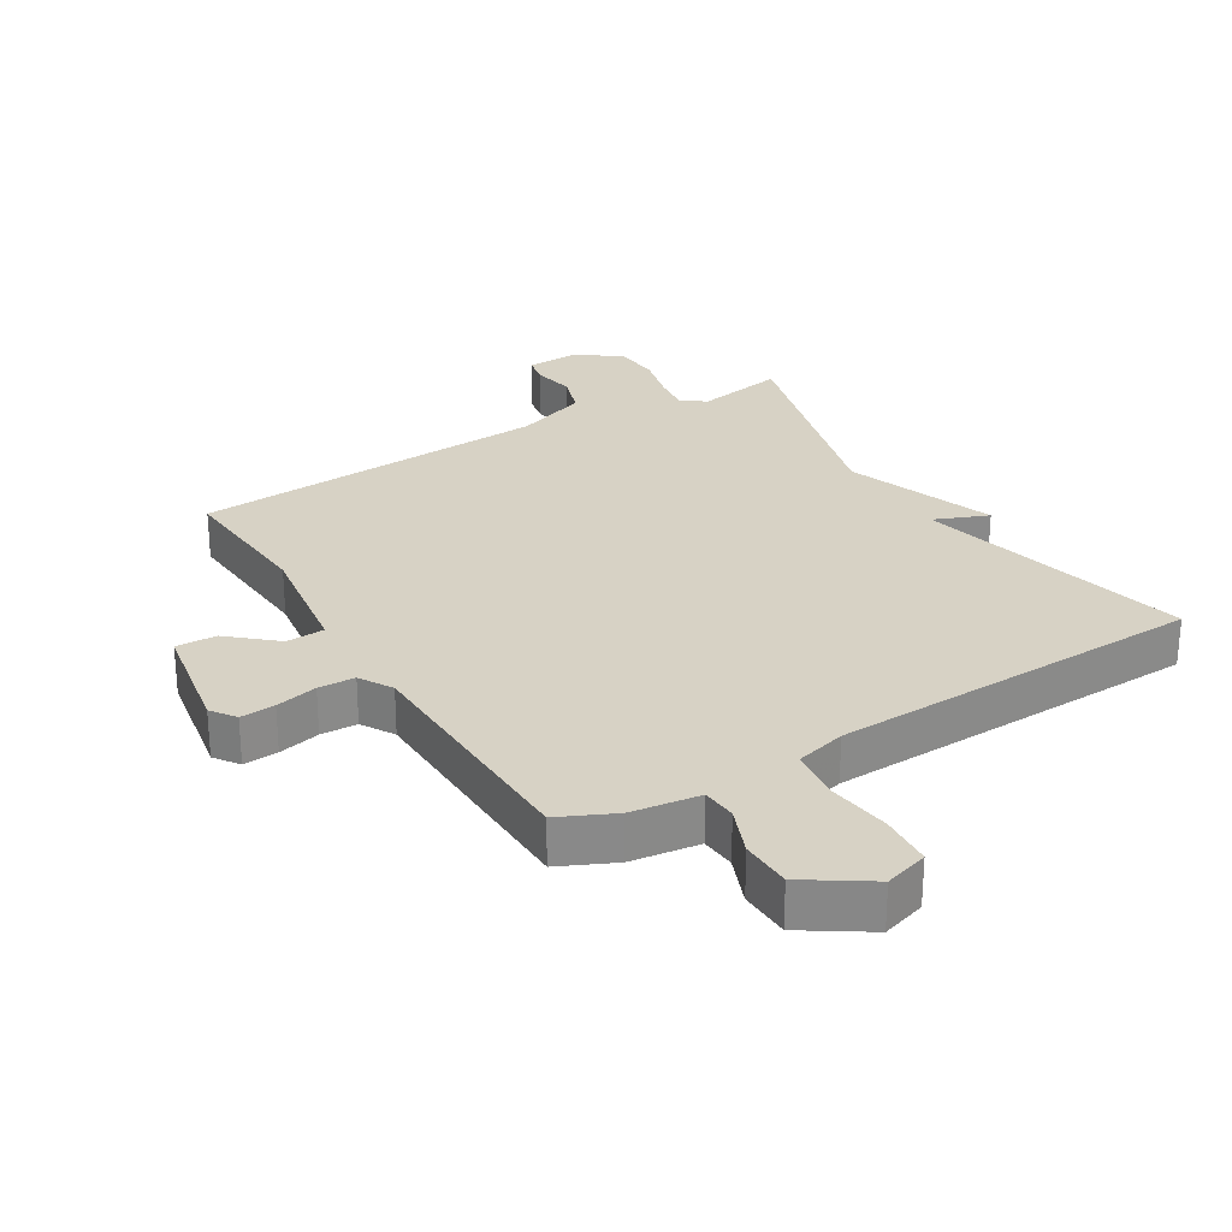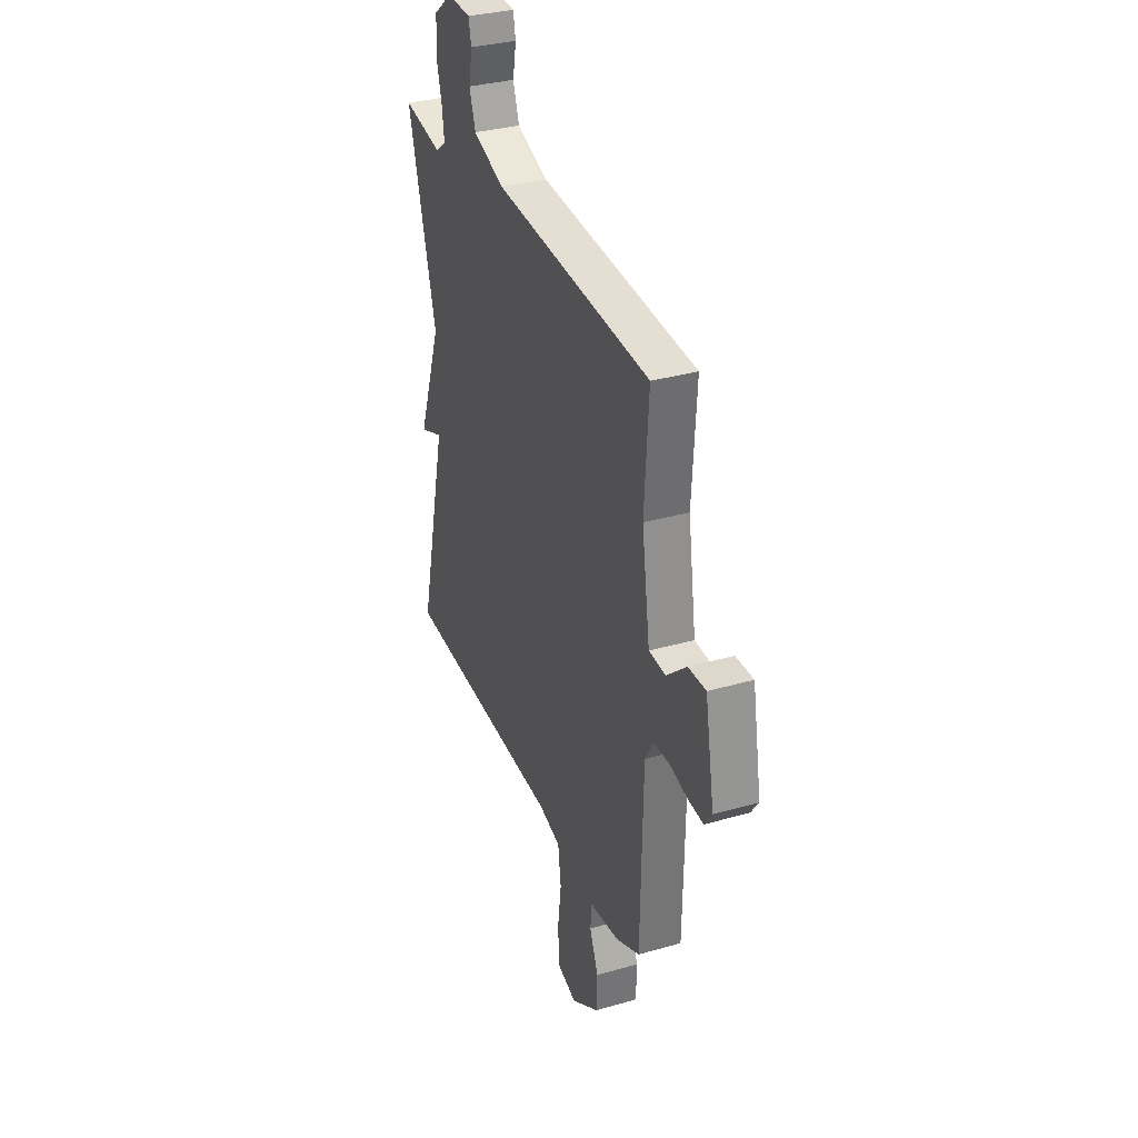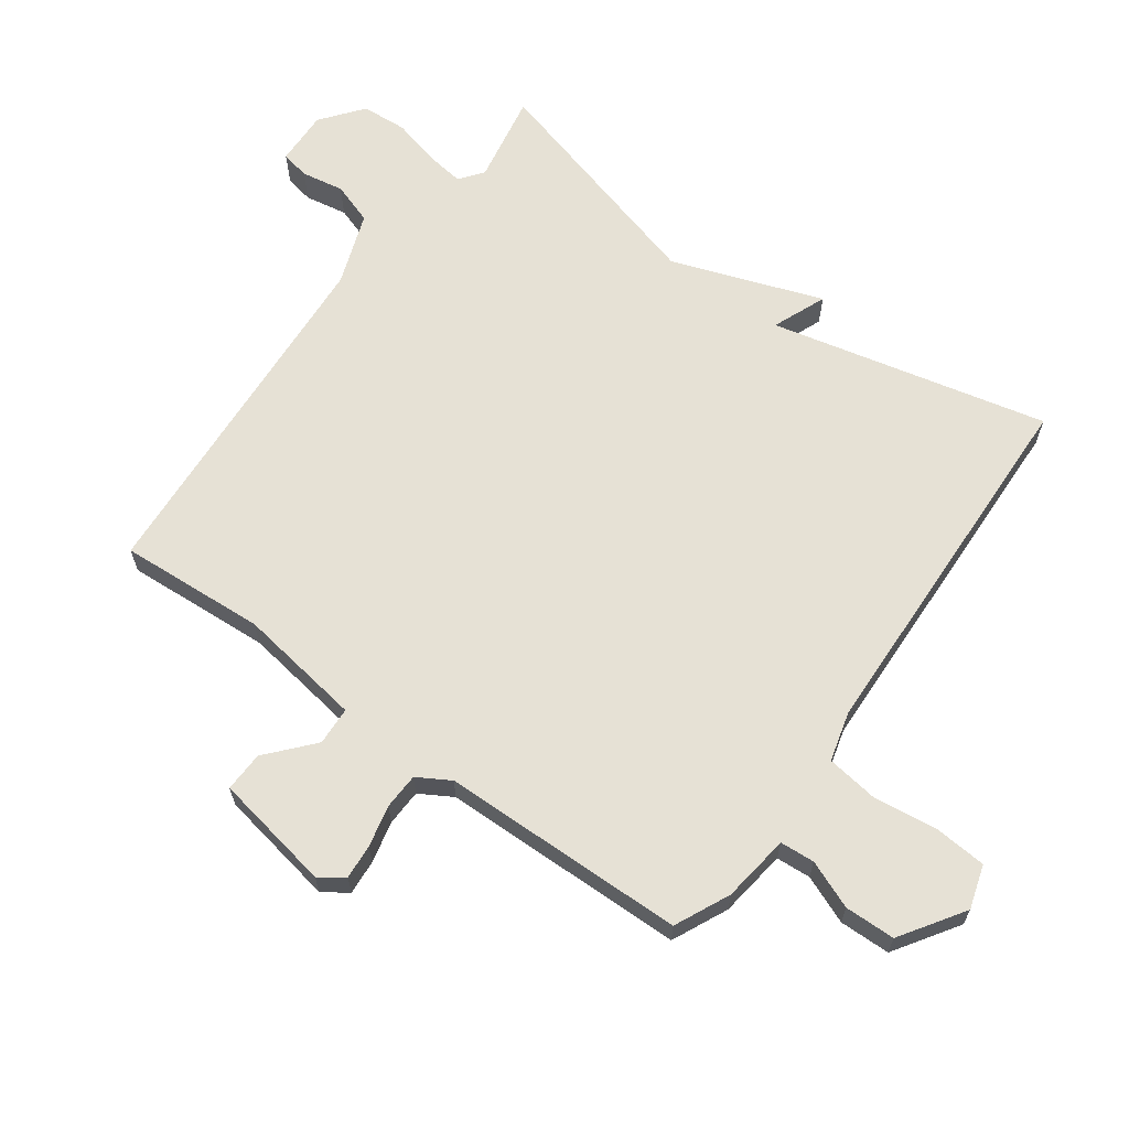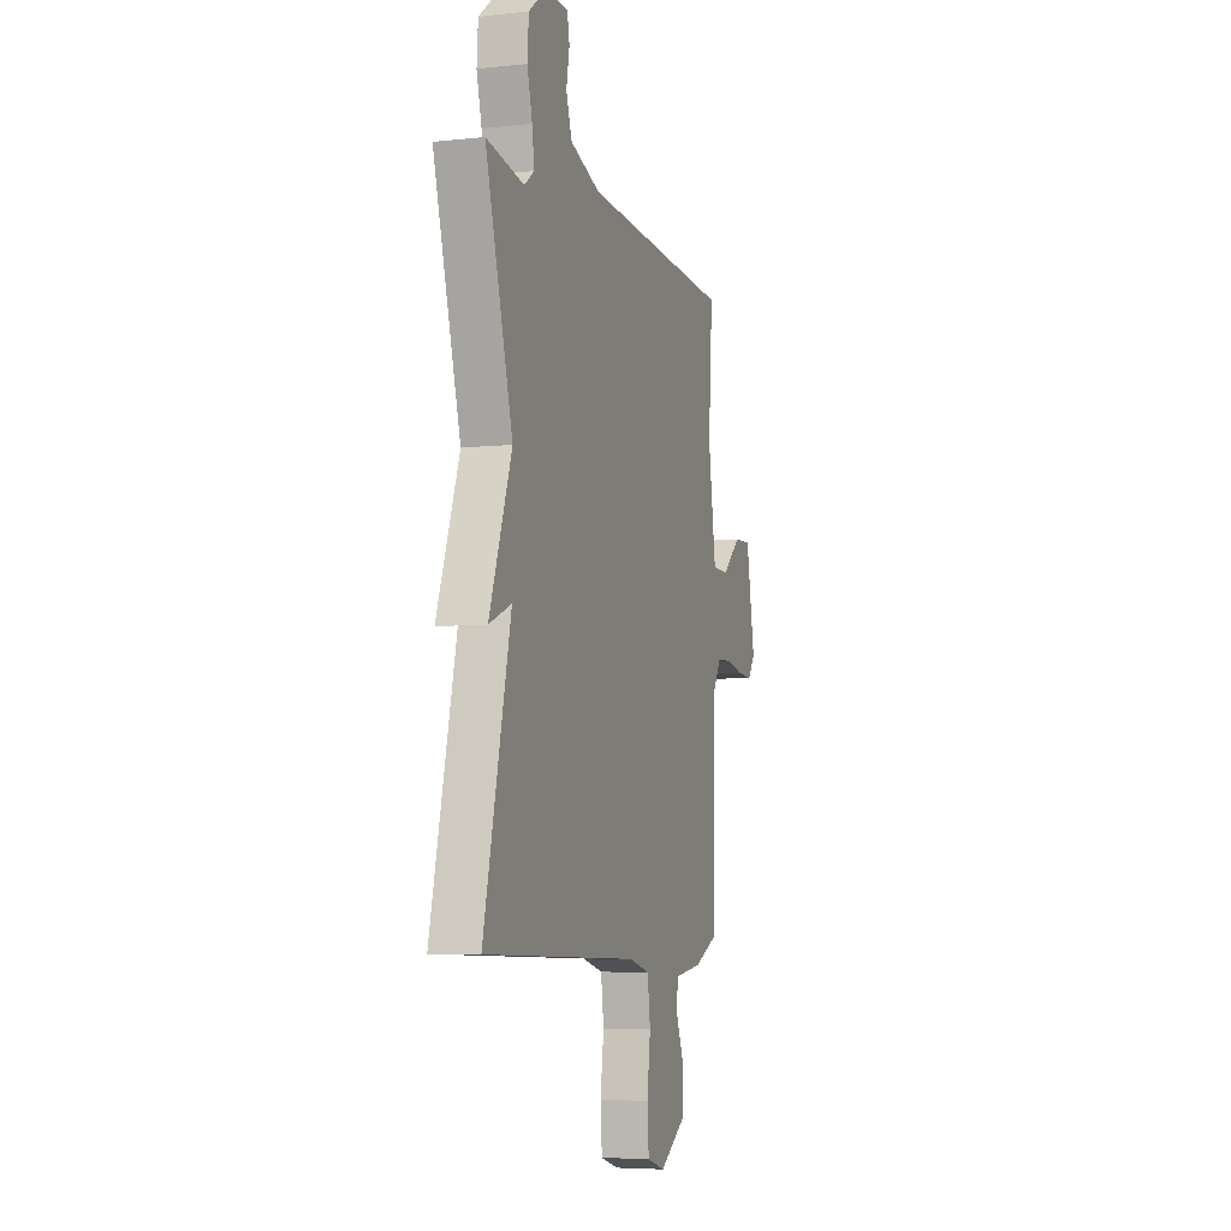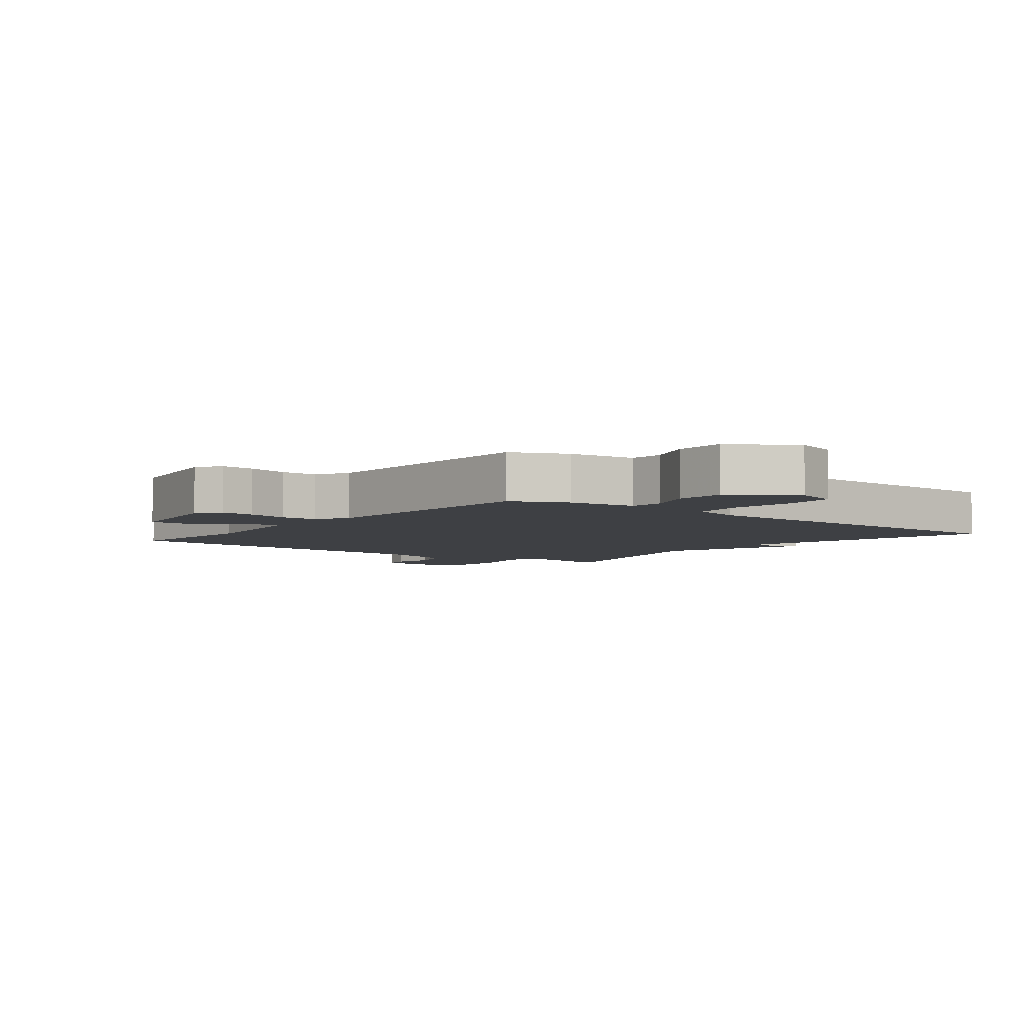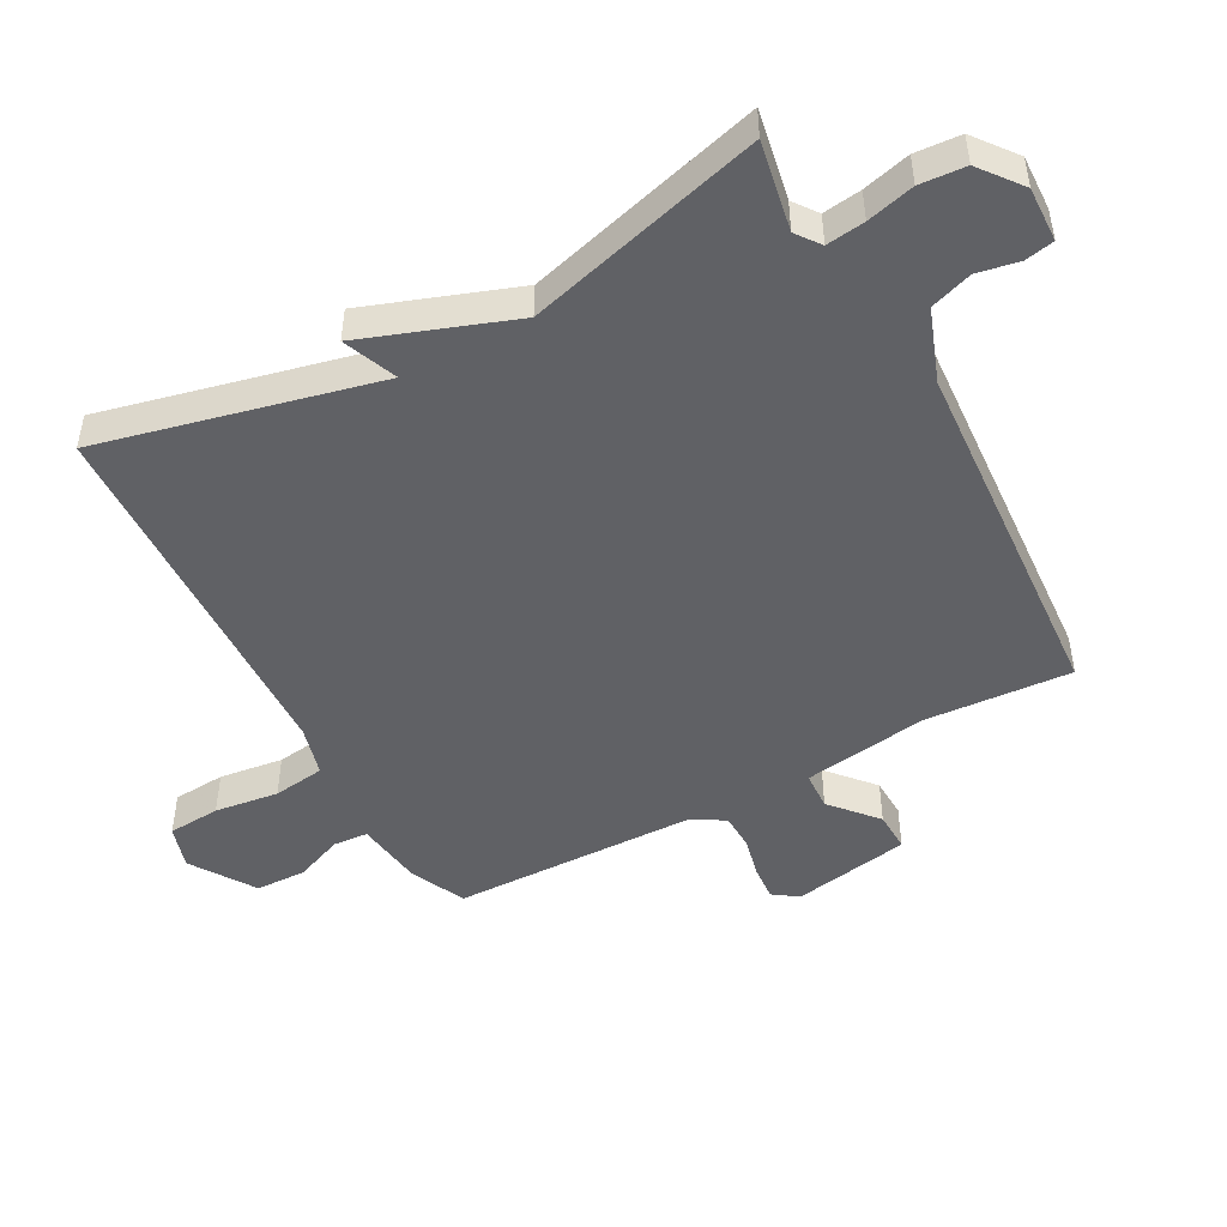
<metadata>
{"format":"obj","ext":"obj","renderer":"f3d","projection":"perspective","resolution":1024,"background":"white","views":[{"elev":27.3,"azim":148.8,"up":"+Y"},{"elev":33.2,"azim":68.5,"up":"+Z"},{"elev":64.8,"azim":126.0,"up":"+Y"},{"elev":-5.5,"azim":-71.8,"up":"+Z"},{"elev":-4.8,"azim":141.6,"up":"+Y"},{"elev":-47.8,"azim":-61.6,"up":"+Y"}]}
</metadata>
<code>
v -0.5 0.07 -0.5
v -0.399 0.07 -0.068
v -0.483 0.07 -0.102
v -0.399 0.07 0.132
v -0.5 0.07 0.5
v -0.36 0.07 0.474
v -0.323 0.07 0.502
v -0.331 0.07 0.562
v -0.35 0.07 0.636
v -0.345 0.07 0.707
v -0.28 0.07 0.758
v -0.194 0.07 0.755
v -0.185 0.07 0.71
v -0.197 0.07 0.644
v -0.175 0.07 0.579
v -0.062 0.07 0.538
v 0.5 0.07 0.5
v 0.485 0.07 0.272
v 0.514 0.07 0.077
v 0.574 0.07 0.074
v 0.645 0.07 0.136
v 0.708 0.07 0.138
v 0.741 0.07 -0.046
v 0.714 0.07 -0.084
v 0.66 0.07 -0.08
v 0.595 0.07 -0.065
v 0.538 0.07 -0.067
v 0.508 0.07 -0.118
v 0.5 0.07 -0.5
v 0.414 0.07 -0.54
v 0.308 0.07 -0.554
v 0.304 0.07 -0.608
v 0.334 0.07 -0.683
v 0.332 0.07 -0.762
v 0.233 0.07 -0.827
v 0.165 0.07 -0.806
v 0.159 0.07 -0.724
v 0.172 0.07 -0.624
v 0.161 0.07 -0.543
v 0.083 0.07 -0.522
v -0.5 0 -0.5
v -0.399 0 -0.068
v -0.483 0 -0.102
v -0.399 0 0.132
v -0.5 0 0.5
v -0.36 0 0.474
v -0.323 0 0.502
v -0.331 0 0.562
v -0.35 0 0.636
v -0.345 0 0.707
v -0.28 0 0.758
v -0.194 0 0.755
v -0.185 0 0.71
v -0.197 0 0.644
v -0.175 0 0.579
v -0.062 0 0.538
v 0.5 0 0.5
v 0.485 0 0.272
v 0.514 0 0.077
v 0.574 0 0.074
v 0.645 0 0.136
v 0.708 0 0.138
v 0.741 0 -0.046
v 0.714 0 -0.084
v 0.66 0 -0.08
v 0.595 0 -0.065
v 0.538 0 -0.067
v 0.508 0 -0.118
v 0.5 0 -0.5
v 0.414 0 -0.54
v 0.308 0 -0.554
v 0.304 0 -0.608
v 0.334 0 -0.683
v 0.332 0 -0.762
v 0.233 0 -0.827
v 0.165 0 -0.806
v 0.159 0 -0.724
v 0.172 0 -0.624
v 0.161 0 -0.543
v 0.083 0 -0.522
f 36 37 38
f 35 36 38
f 34 35 38
f 33 34 38
f 32 33 38
f 31 32 38 39
f 31 39 40
f 30 31 40
f 29 30 40
f 28 29 40
f 24 25 26
f 23 24 26
f 22 23 26
f 21 22 26
f 20 21 26
f 19 20 26 27
f 16 17 18
f 15 16 18 19
f 12 13 14
f 11 12 14
f 10 11 14
f 9 10 14
f 8 9 14
f 7 8 14 15
f 27 28 40
f 19 27 40
f 15 19 40
f 7 15 40
f 6 7 40
f 40 1 2
f 6 40 2
f 4 5 6
f 4 6 2
f 2 3 4
f 78 77 76
f 78 76 75
f 78 75 74
f 78 74 73
f 78 73 72
f 79 78 72 71
f 80 79 71
f 80 71 70
f 80 70 69
f 80 69 68
f 66 65 64
f 66 64 63
f 66 63 62
f 66 62 61
f 66 61 60
f 67 66 60 59
f 58 57 56
f 59 58 56 55
f 54 53 52
f 54 52 51
f 54 51 50
f 54 50 49
f 54 49 48
f 55 54 48 47
f 80 68 67
f 80 67 59
f 80 59 55
f 80 55 47
f 80 47 46
f 42 41 80
f 42 80 46
f 46 45 44
f 42 46 44
f 44 43 42
f 1 41 42 2
f 2 42 43 3
f 3 43 44 4
f 4 44 45 5
f 5 45 46 6
f 6 46 47 7
f 7 47 48 8
f 8 48 49 9
f 9 49 50 10
f 10 50 51 11
f 11 51 52 12
f 12 52 53 13
f 13 53 54 14
f 14 54 55 15
f 15 55 56 16
f 16 56 57 17
f 17 57 58 18
f 18 58 59 19
f 19 59 60 20
f 20 60 61 21
f 21 61 62 22
f 22 62 63 23
f 23 63 64 24
f 24 64 65 25
f 25 65 66 26
f 26 66 67 27
f 27 67 68 28
f 28 68 69 29
f 29 69 70 30
f 30 70 71 31
f 31 71 72 32
f 32 72 73 33
f 33 73 74 34
f 34 74 75 35
f 35 75 76 36
f 36 76 77 37
f 37 77 78 38
f 38 78 79 39
f 39 79 80 40
f 40 80 41 1

</code>
